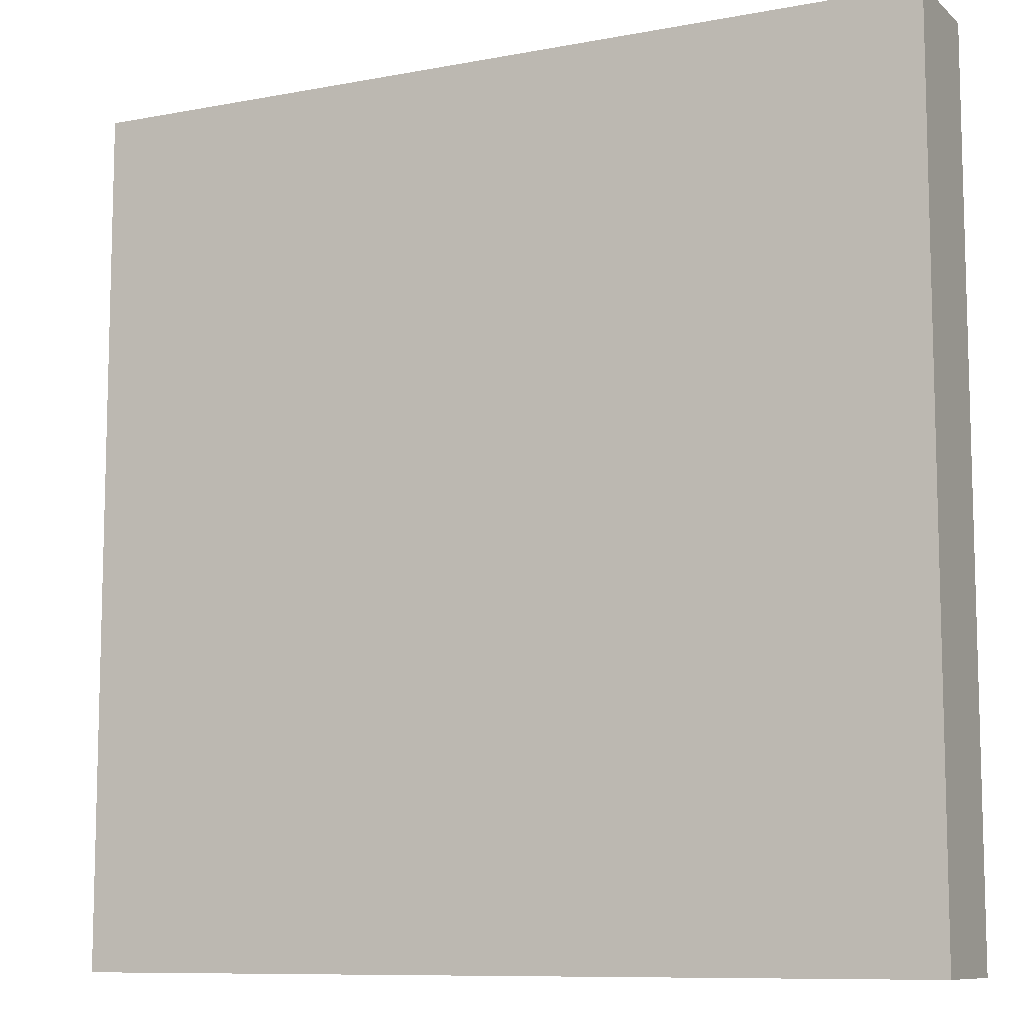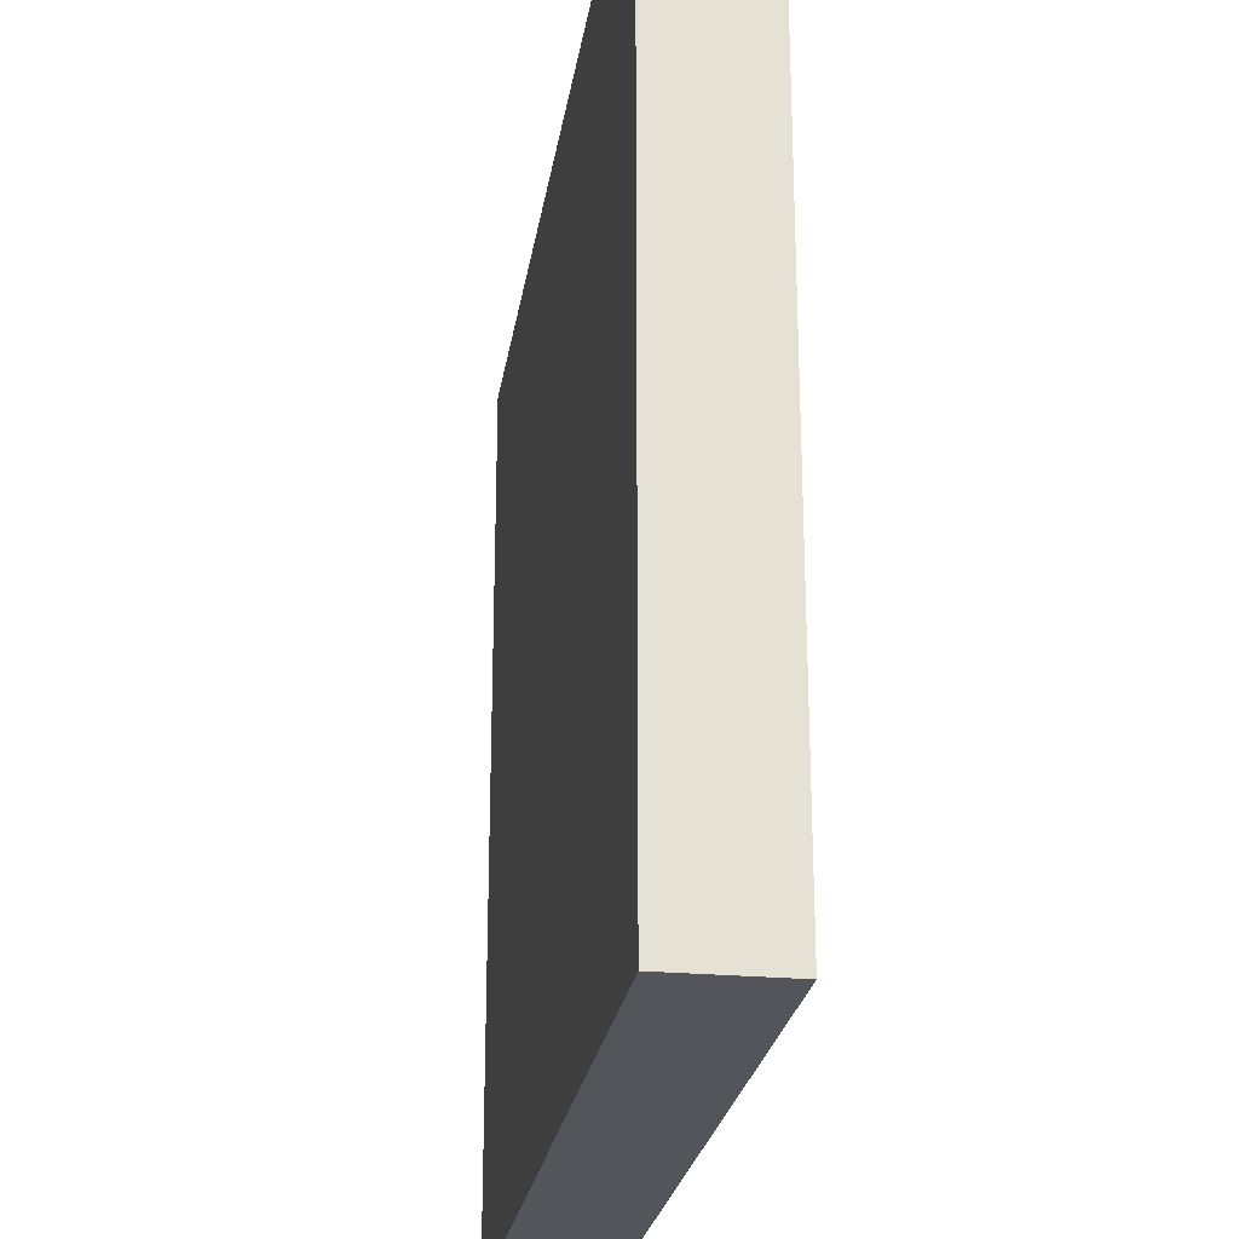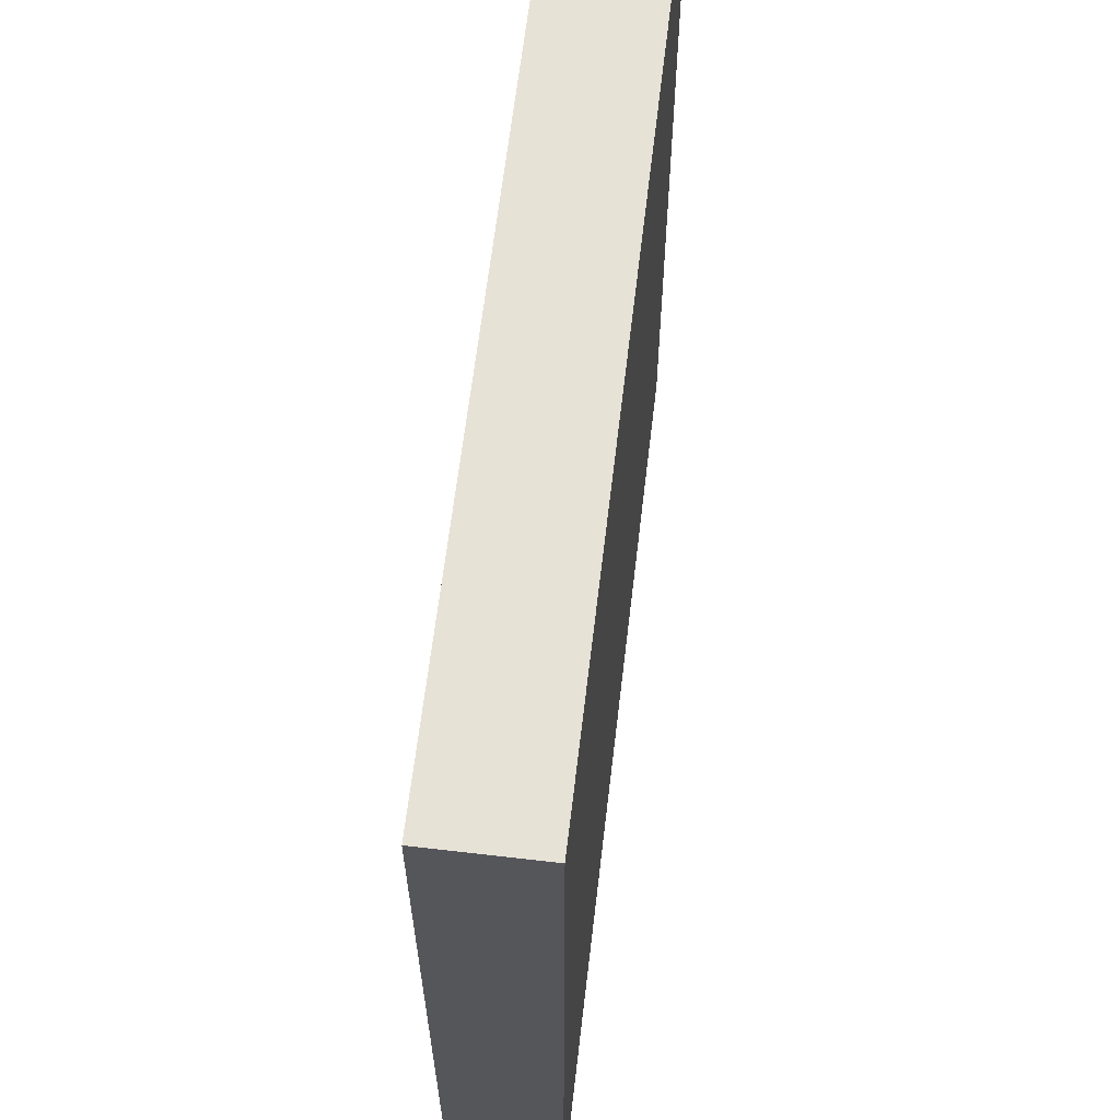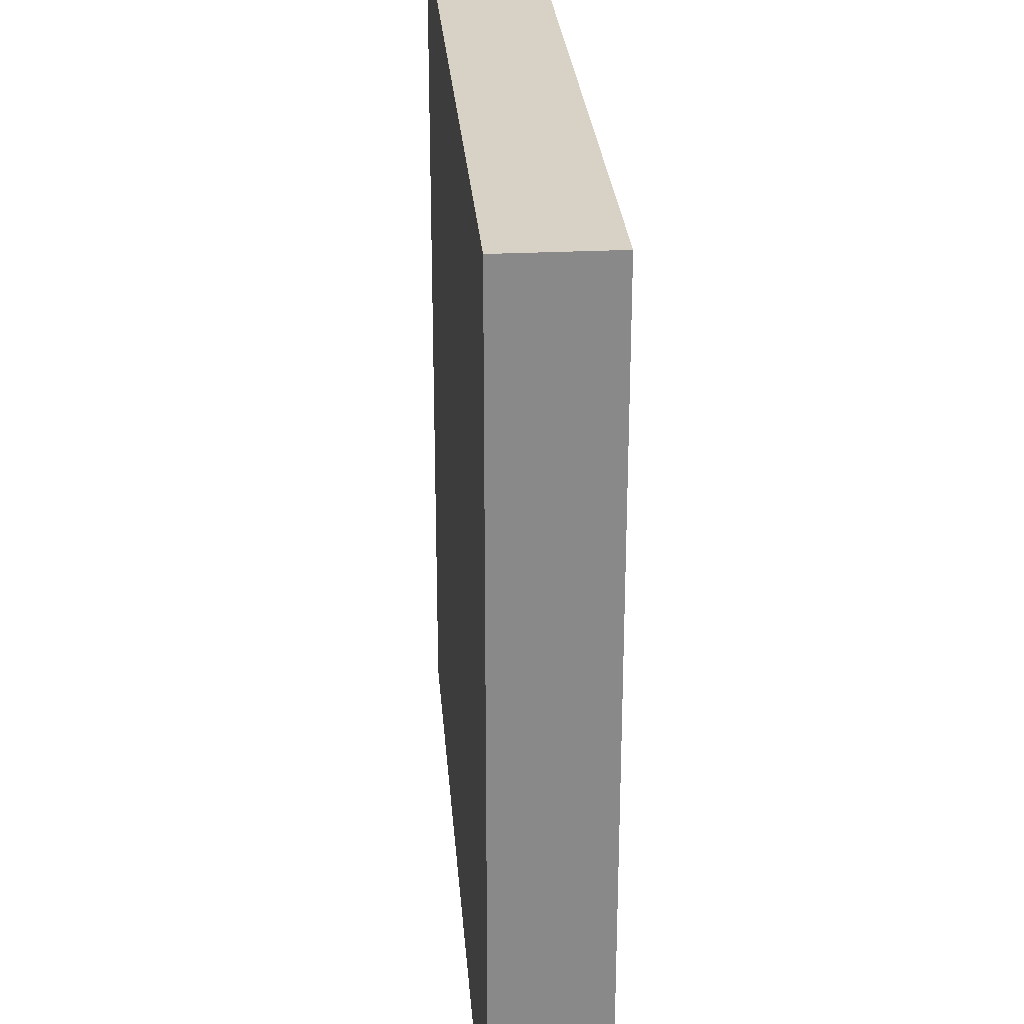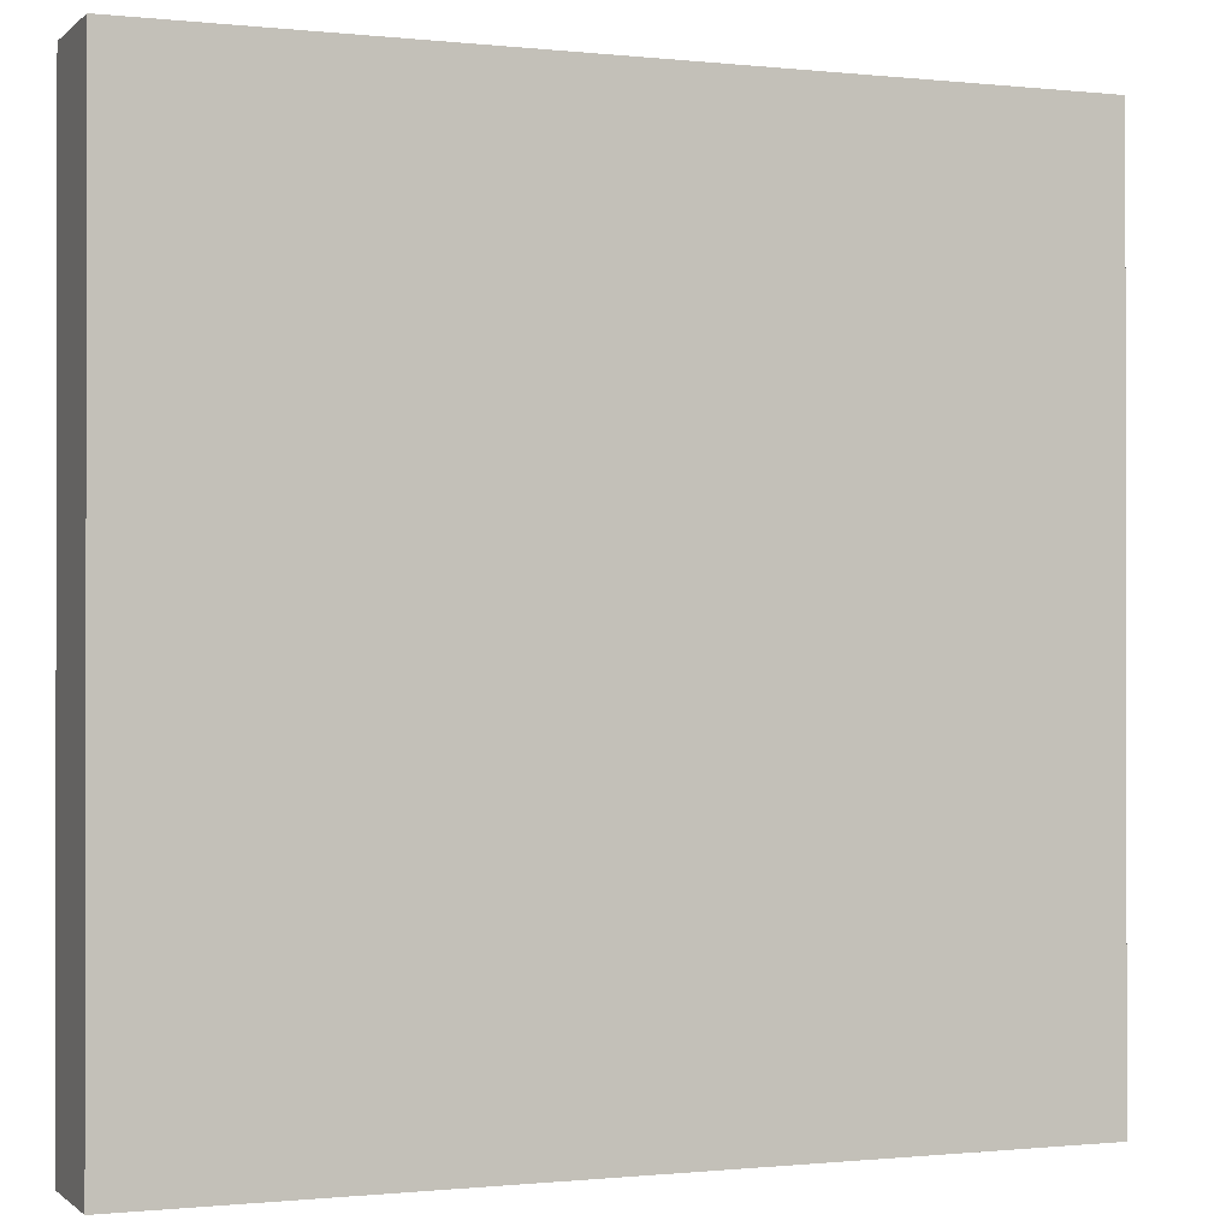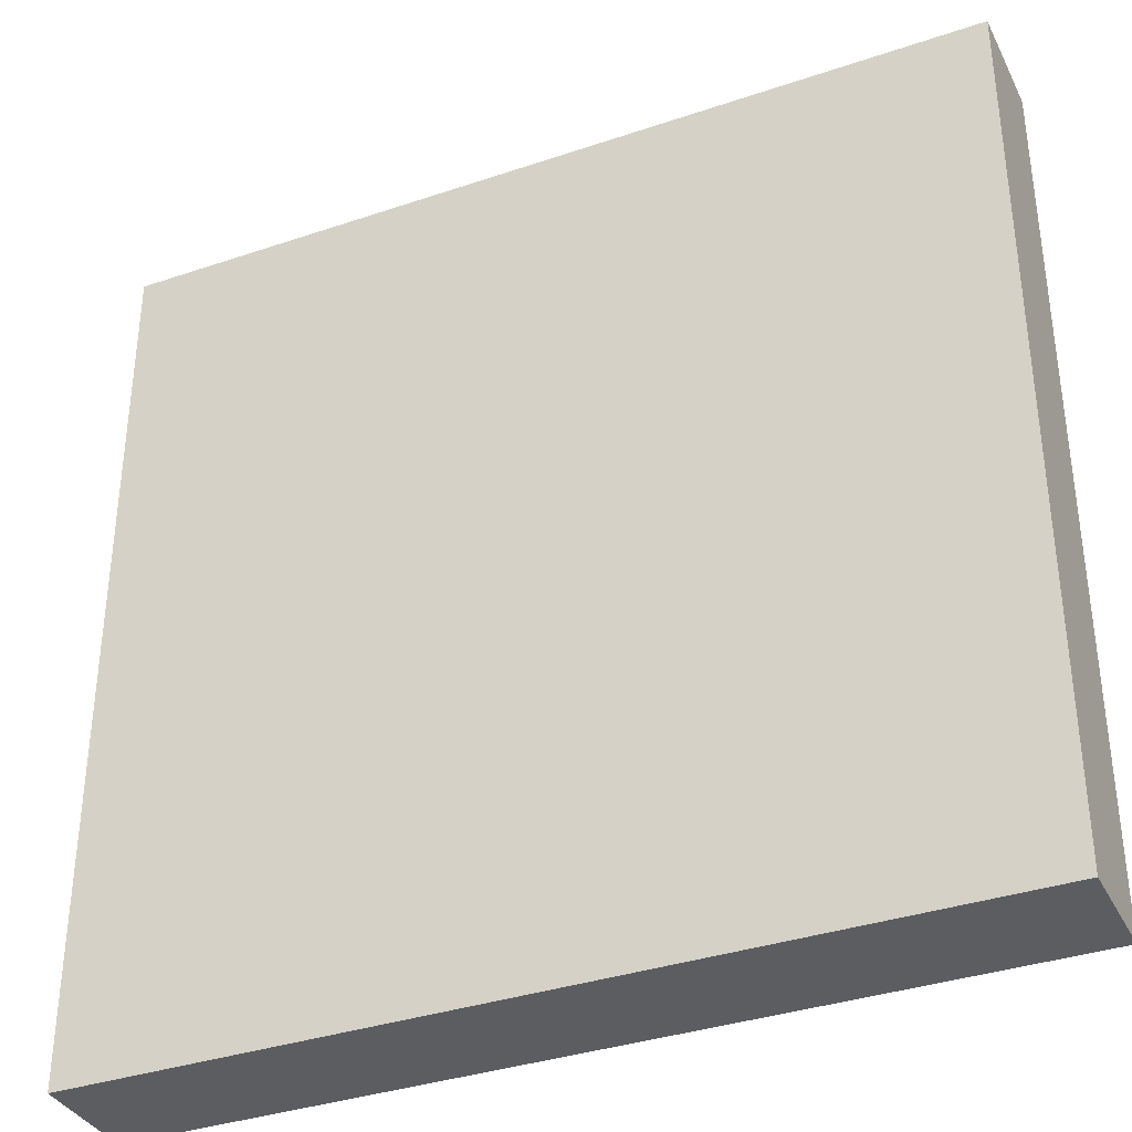
<metadata>
{"format":"obj","ext":"obj","renderer":"f3d","projection":"perspective","resolution":1024,"background":"white","views":[{"elev":-9.5,"azim":26.5,"up":"+Z"},{"elev":-24.9,"azim":81.4,"up":"+Z"},{"elev":63.7,"azim":-83.3,"up":"+Z"},{"elev":27.3,"azim":85.6,"up":"+Z"},{"elev":-0.6,"azim":-21.8,"up":"+Z"},{"elev":-35.9,"azim":24.0,"up":"+Z"}]}
</metadata>
<code>
v  2 0.25 -2
v  -2 0.25 2
v  2 0.25 2
v  2 -0.25 2
v  -2 -0.25 2
v  -2 0.25 -2
v  -2 -0.25 -2
v  2 -0.25 -2
o Cube
g Cube
f 1 2 3
f 4 2 5
f 5 6 7
f 7 4 5
f 8 3 4
f 7 1 8
f 1 6 2
f 4 3 2
f 5 2 6
f 7 8 4
f 8 1 3
f 7 6 1

</code>
